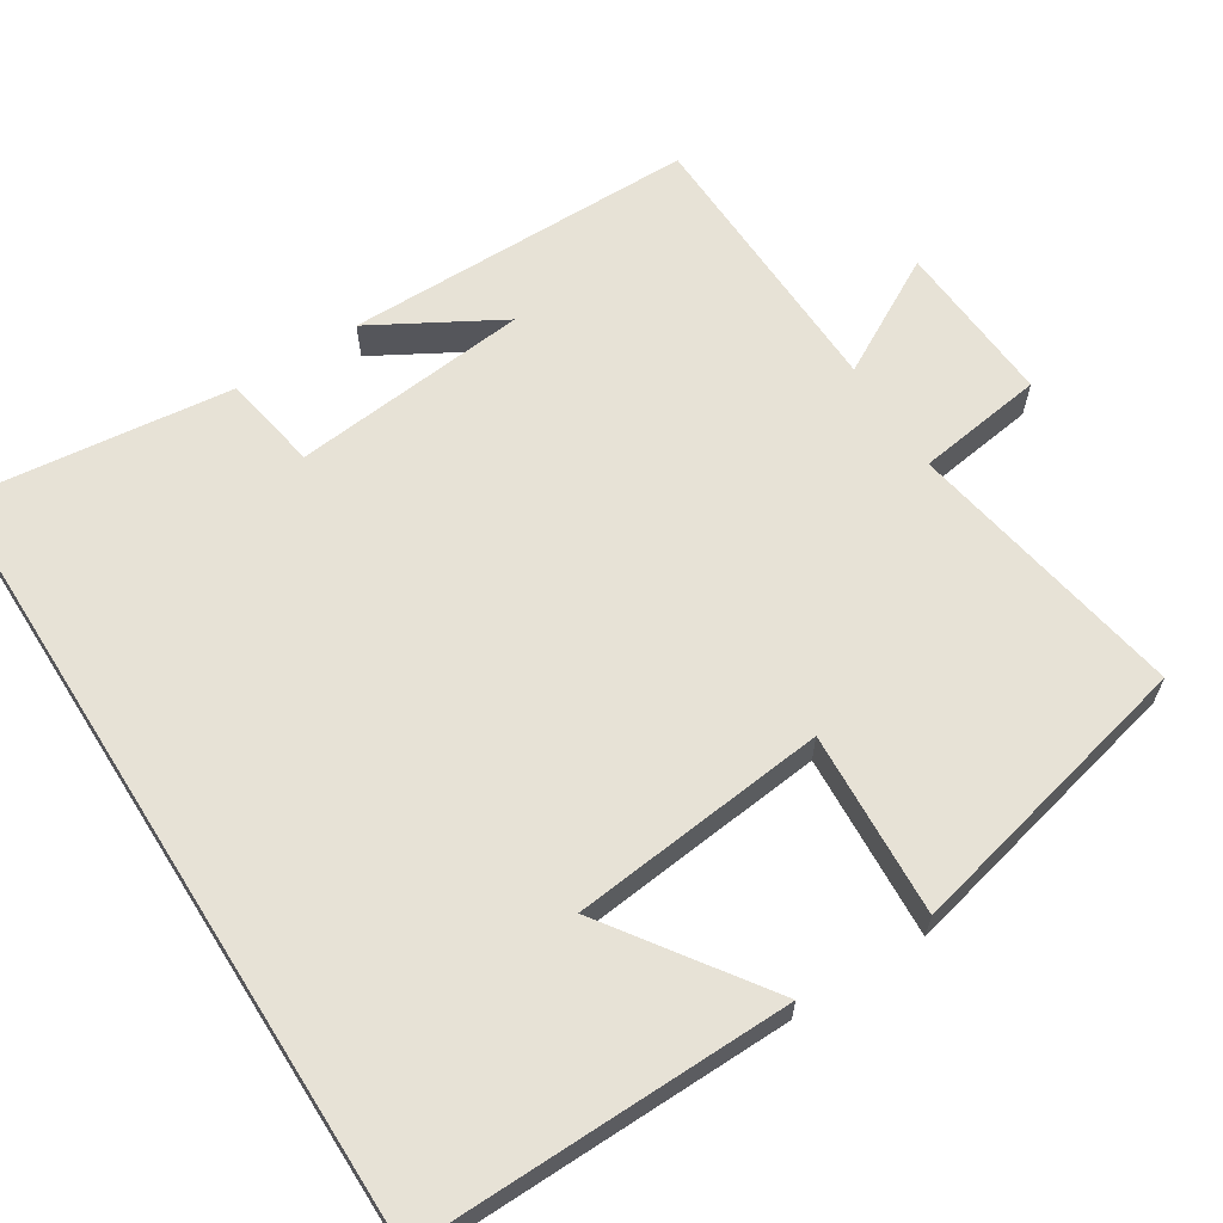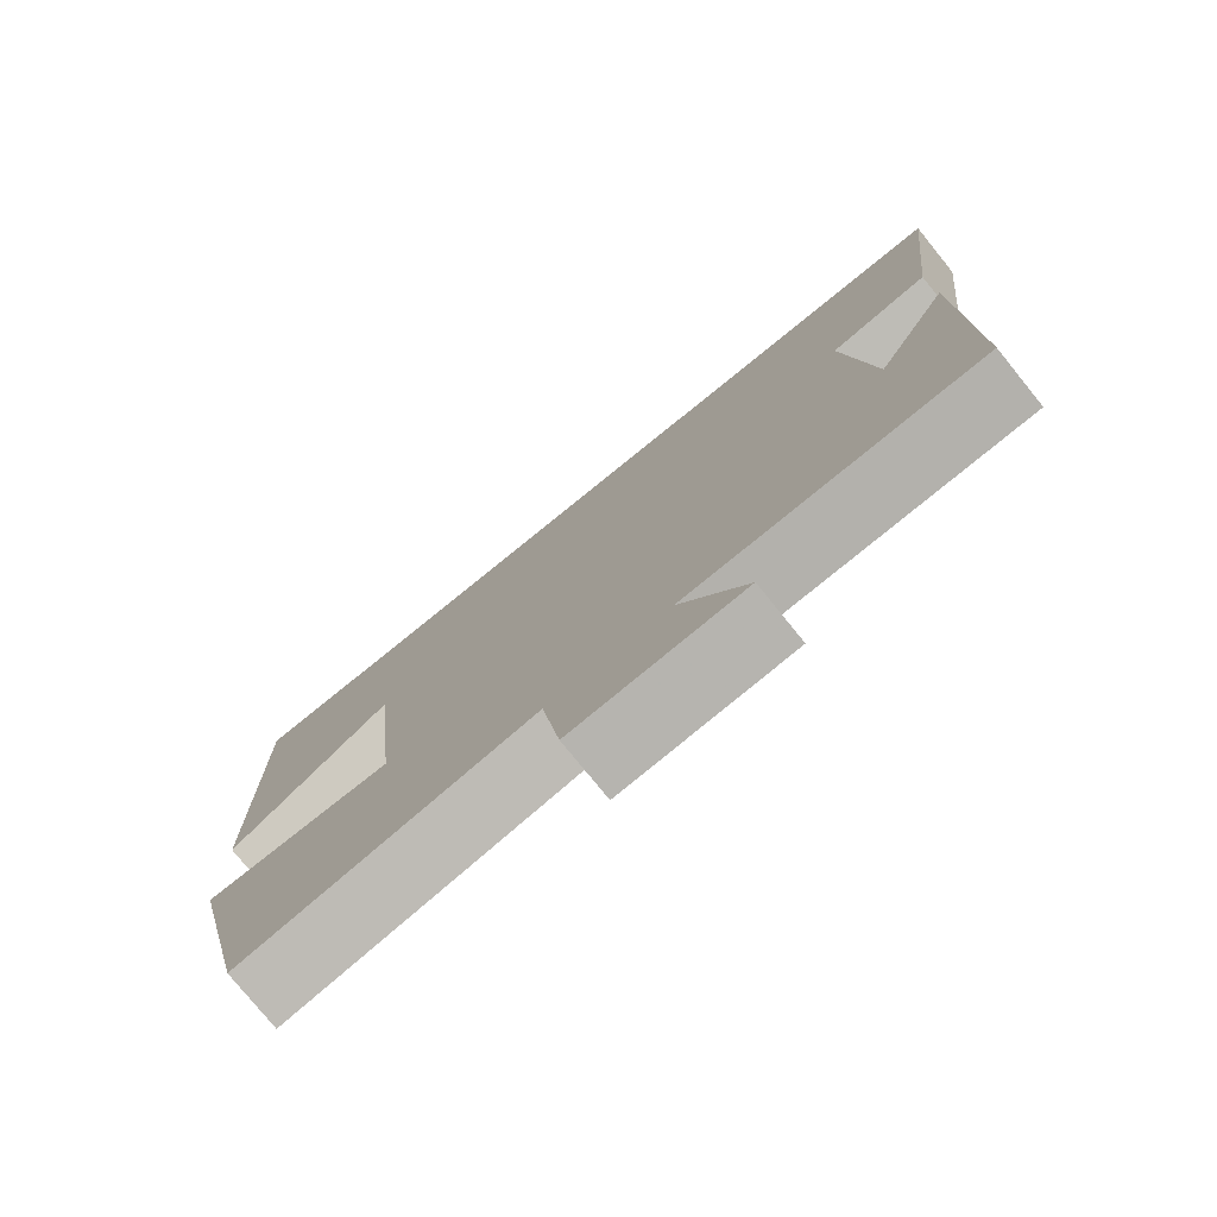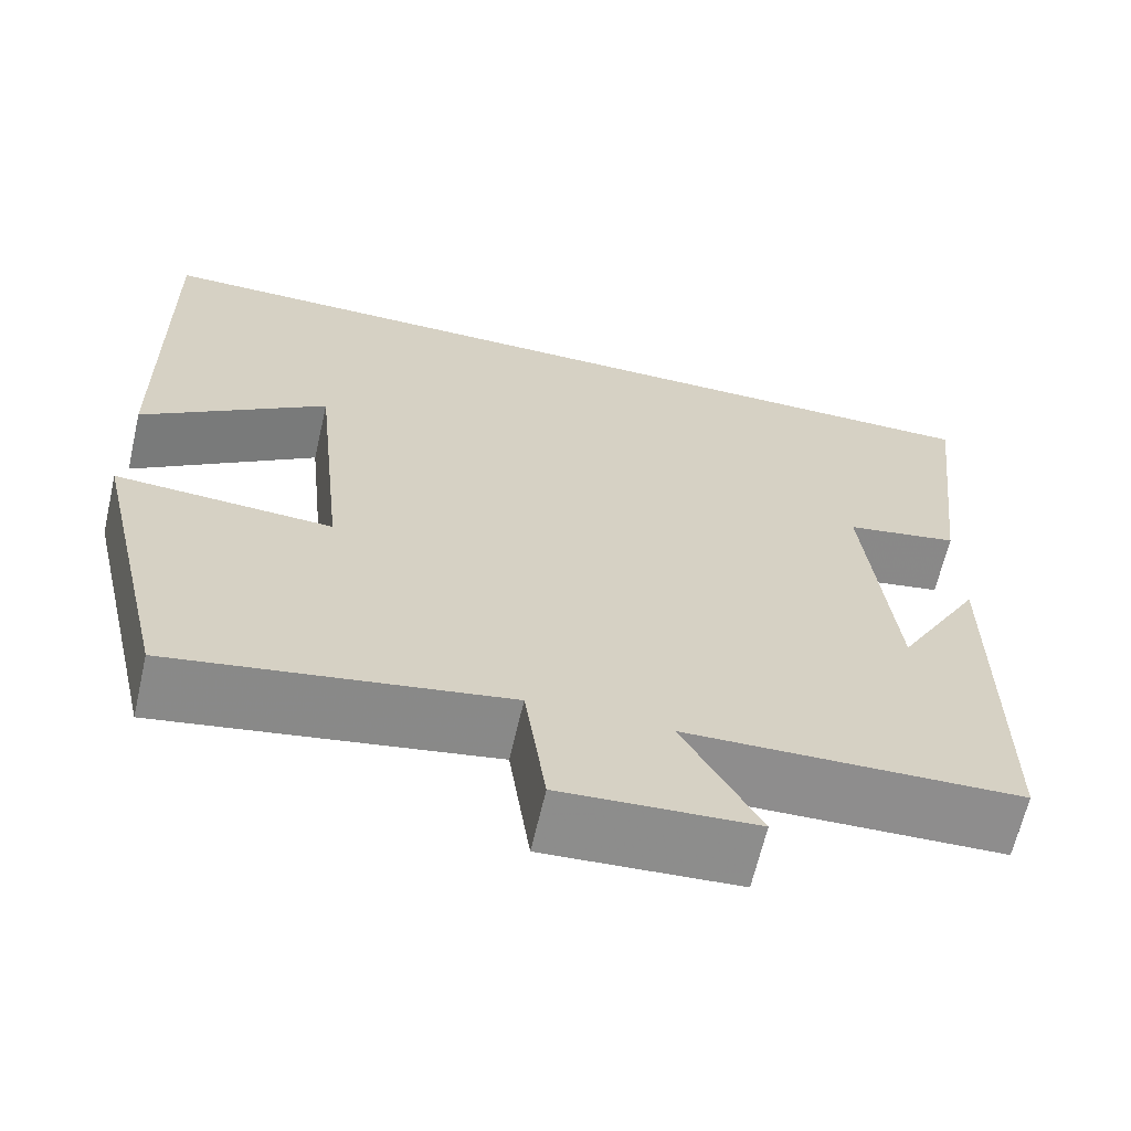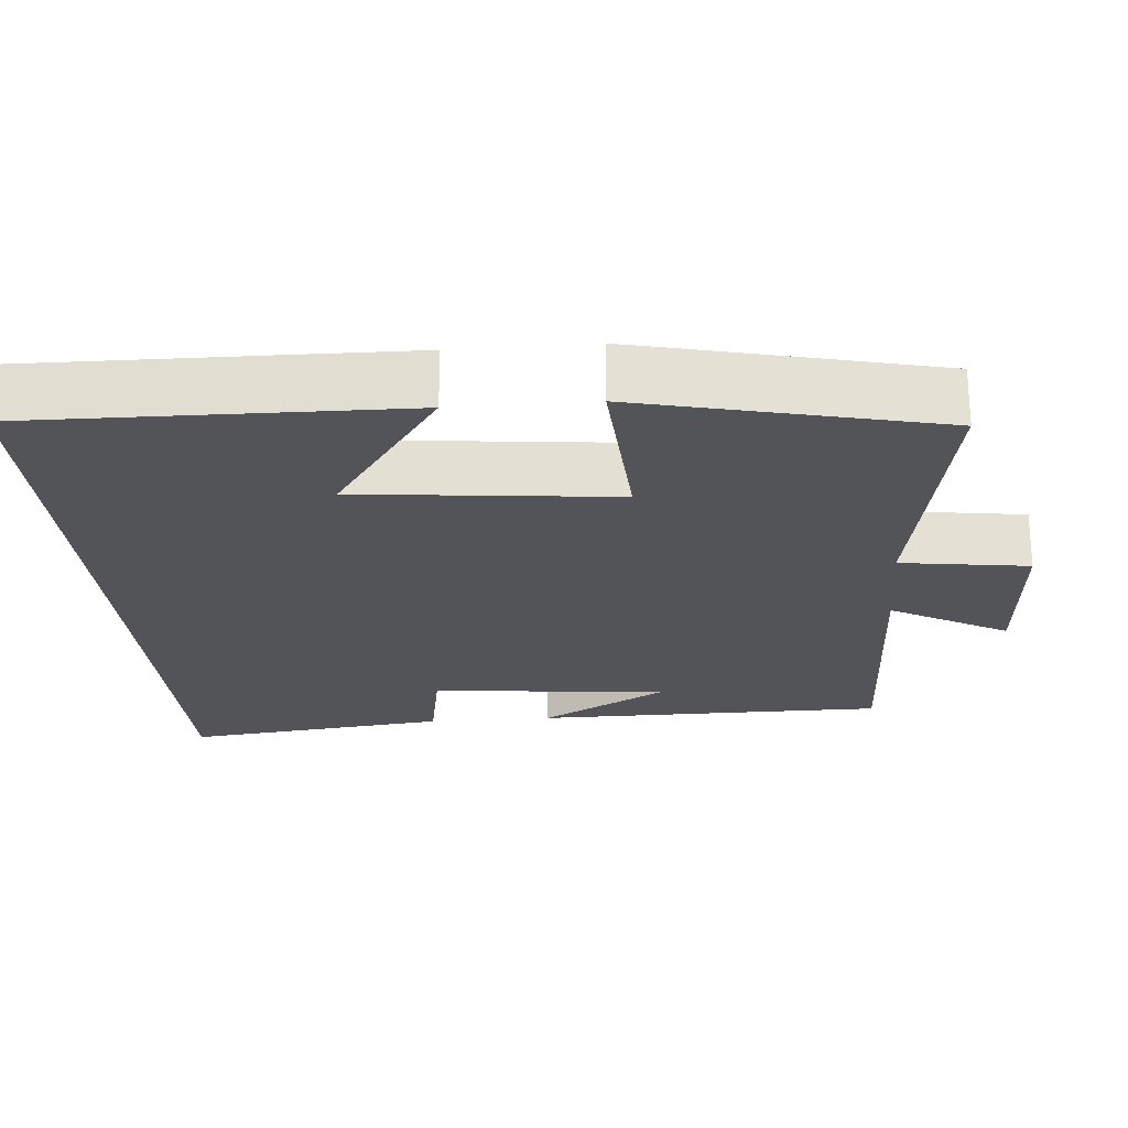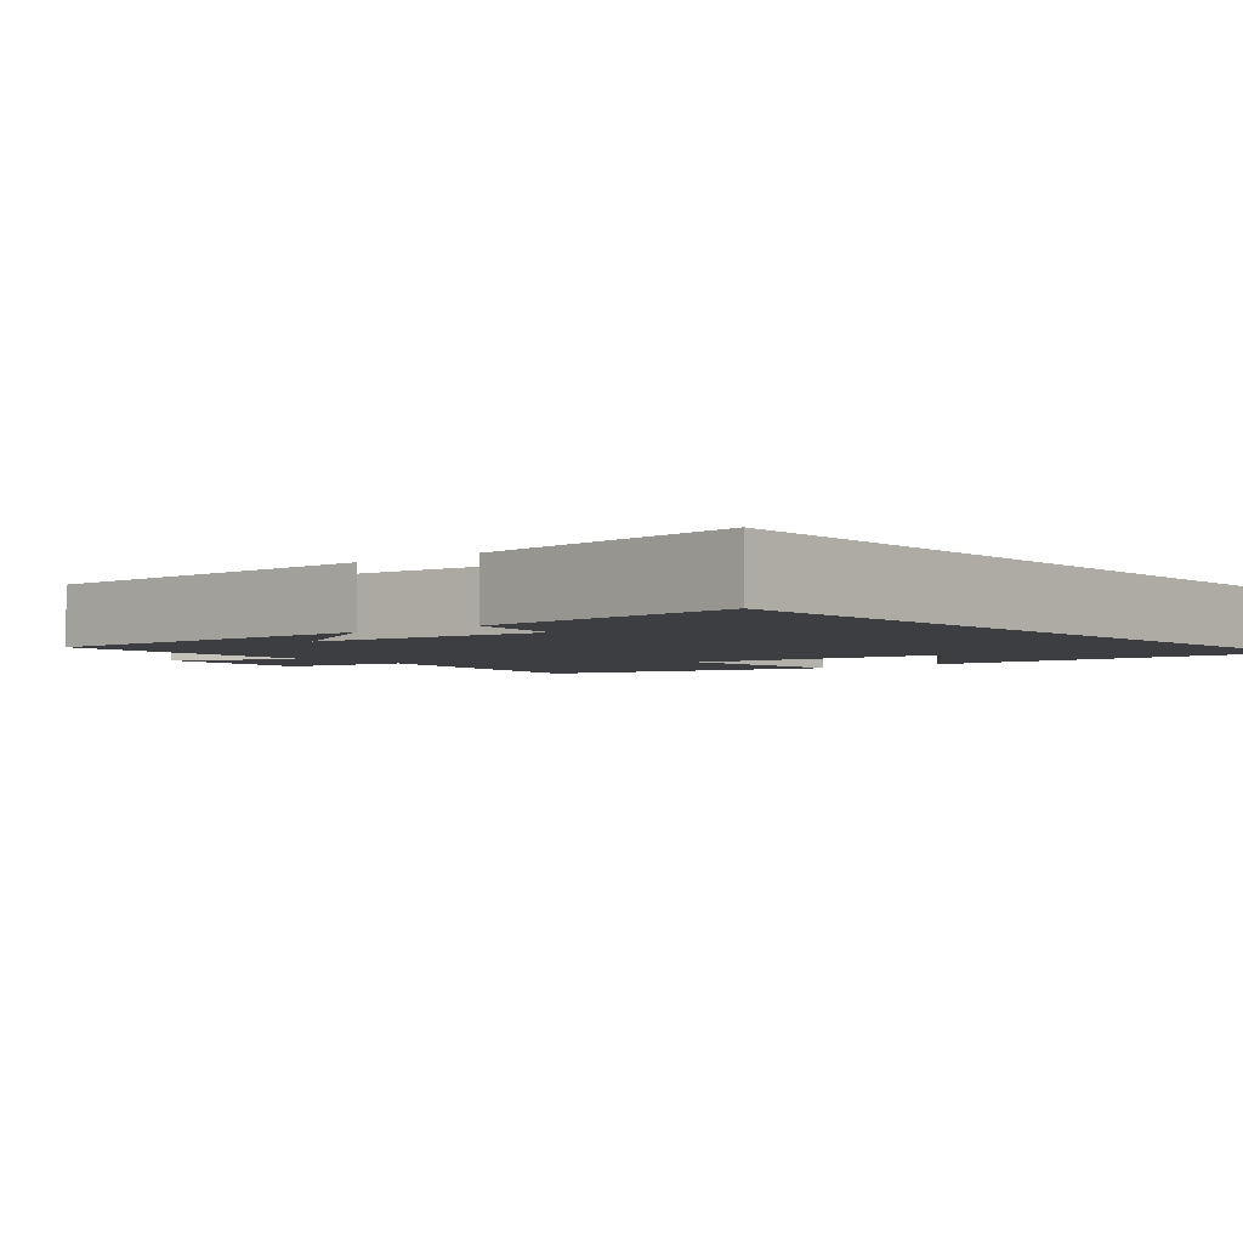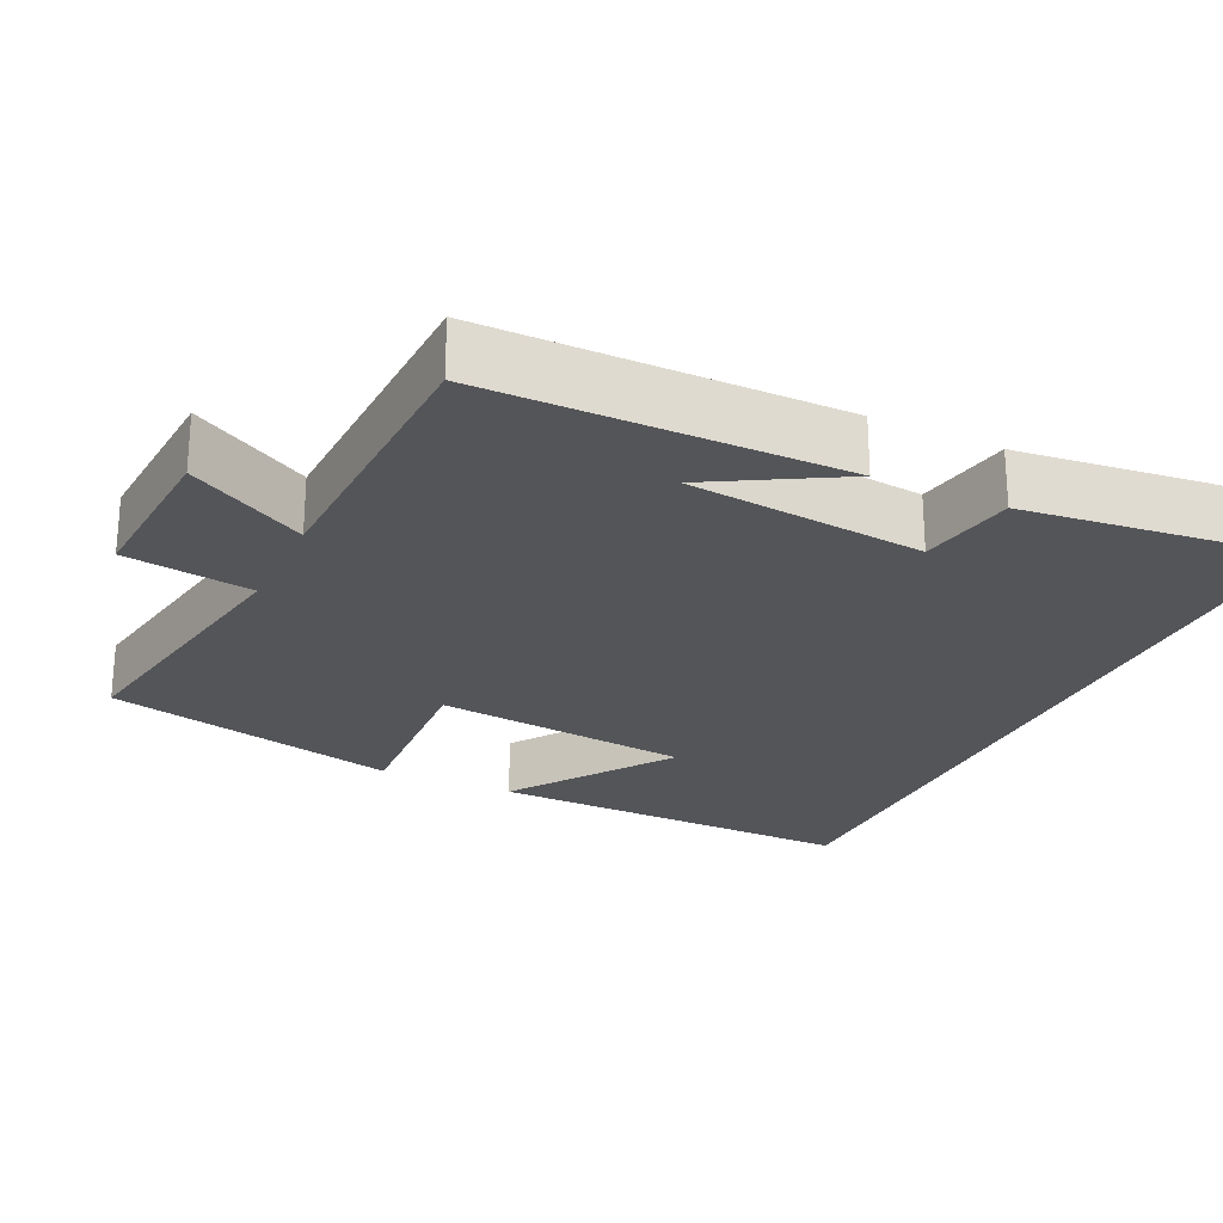
<metadata>
{"format":"obj","ext":"obj","renderer":"f3d","projection":"perspective","resolution":1024,"background":"white","views":[{"elev":63.5,"azim":57.7,"up":"+Y"},{"elev":-77.7,"azim":-141.0,"up":"+Z"},{"elev":-64.9,"azim":167.0,"up":"+Z"},{"elev":-23.2,"azim":94.8,"up":"+Y"},{"elev":-3.4,"azim":-49.6,"up":"+Y"},{"elev":-24.6,"azim":-115.3,"up":"+Y"}]}
</metadata>
<code>
v -0.541 0.07 0.5
v 0.508 0.07 0.5
v 0.5 0.07 0.007
v 0.291 0.07 0.153
v 0.255 0.07 -0.187
v 0.5 0.07 -0.173
v 0.408 0.07 -0.565
v 0.034 0.07 -0.5
v 0.01 0.07 -0.669
v -0.208 0.07 -0.655
v -0.122 0.07 -0.5
v -0.498 0.07 -0.488
v -0.5 0.07 -0.02
v -0.404 0.07 -0.189
v -0.372 0.07 0.125
v -0.5 0.07 0.148
v -0.541 0 0.5
v 0.508 0 0.5
v 0.5 0 0.007
v 0.291 0 0.153
v 0.255 0 -0.187
v 0.5 0 -0.173
v 0.408 0 -0.565
v 0.034 0 -0.5
v 0.01 0 -0.669
v -0.208 0 -0.655
v -0.122 0 -0.5
v -0.498 0 -0.488
v -0.5 0 -0.02
v -0.404 0 -0.189
v -0.372 0 0.125
v -0.5 0 0.148
f 15 16 1 2
f 14 15 2
f 12 13 14
f 11 12 14 2
f 8 9 10 11
f 5 6 7 8
f 4 5 8 11
f 2 3 4
f 2 4 11
f 18 17 32 31
f 18 31 30
f 30 29 28
f 18 30 28 27
f 27 26 25 24
f 24 23 22 21
f 27 24 21 20
f 20 19 18
f 27 20 18
f 1 17 18 2
f 2 18 19 3
f 3 19 20 4
f 4 20 21 5
f 5 21 22 6
f 6 22 23 7
f 7 23 24 8
f 8 24 25 9
f 9 25 26 10
f 10 26 27 11
f 11 27 28 12
f 12 28 29 13
f 13 29 30 14
f 14 30 31 15
f 15 31 32 16
f 16 32 17 1

</code>
